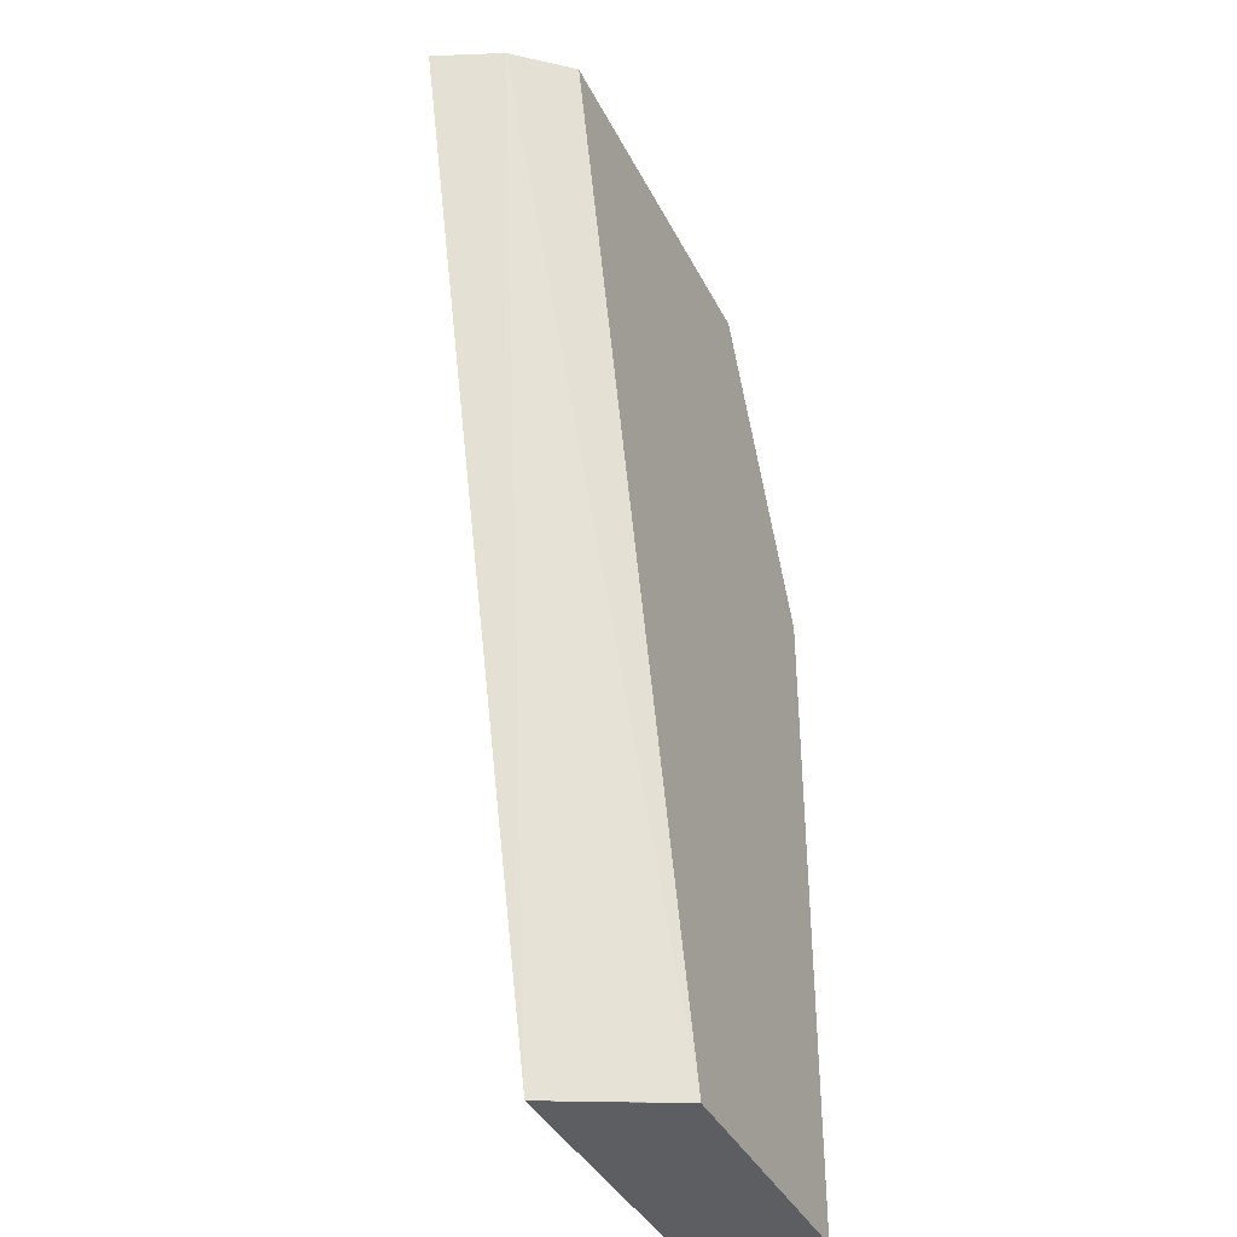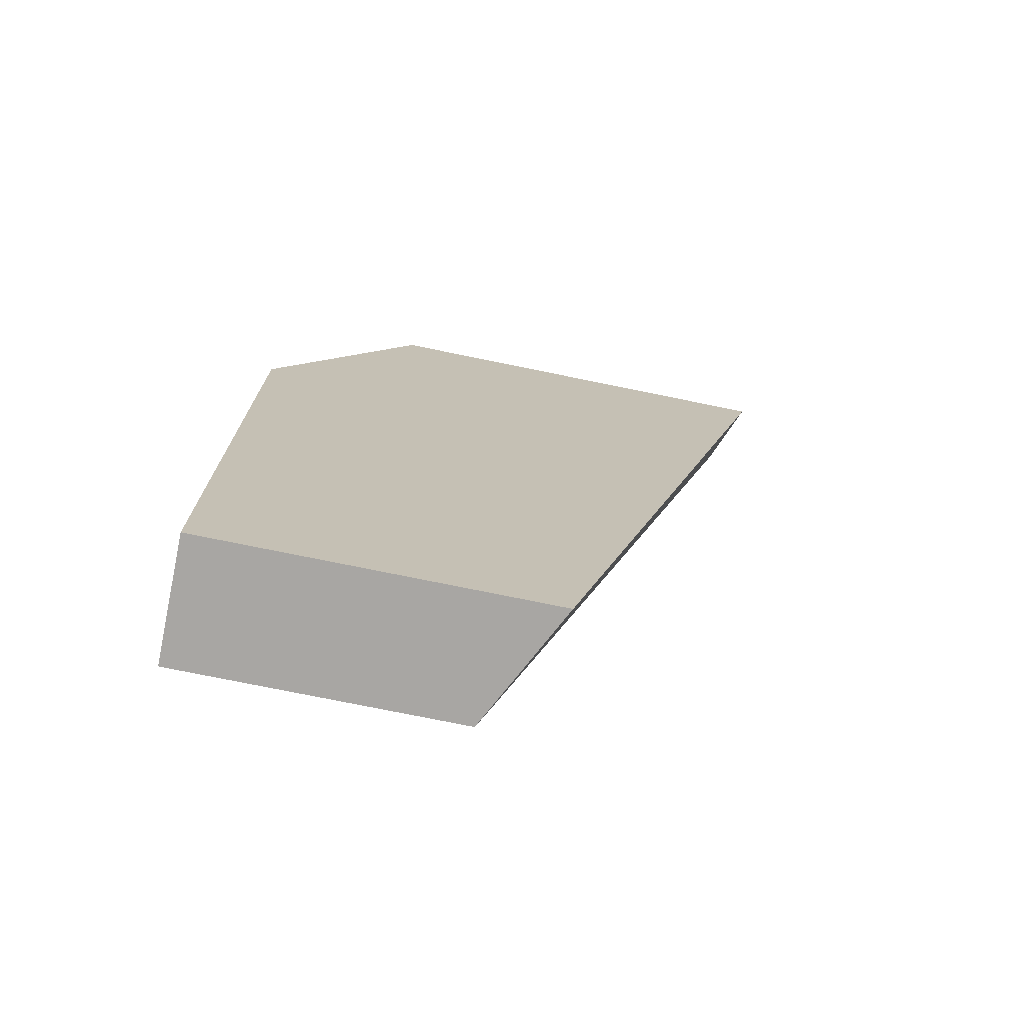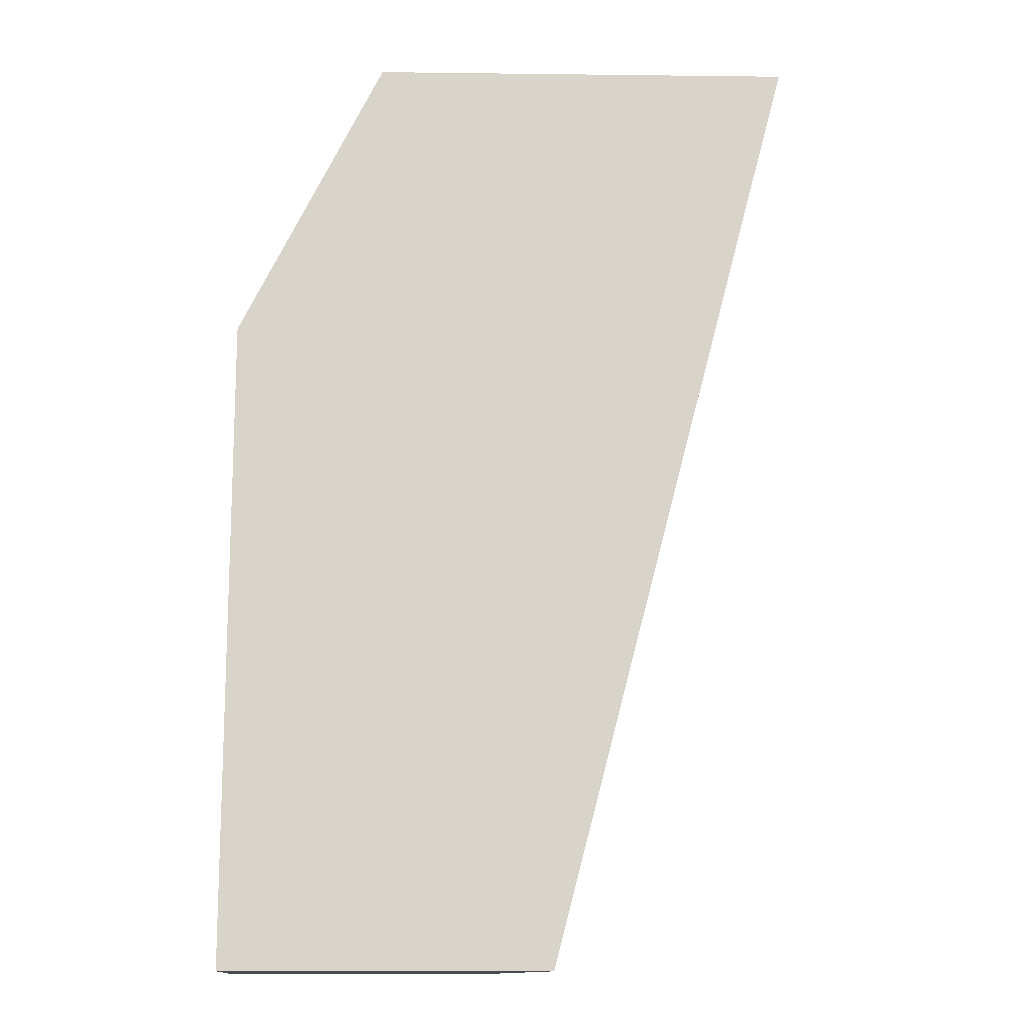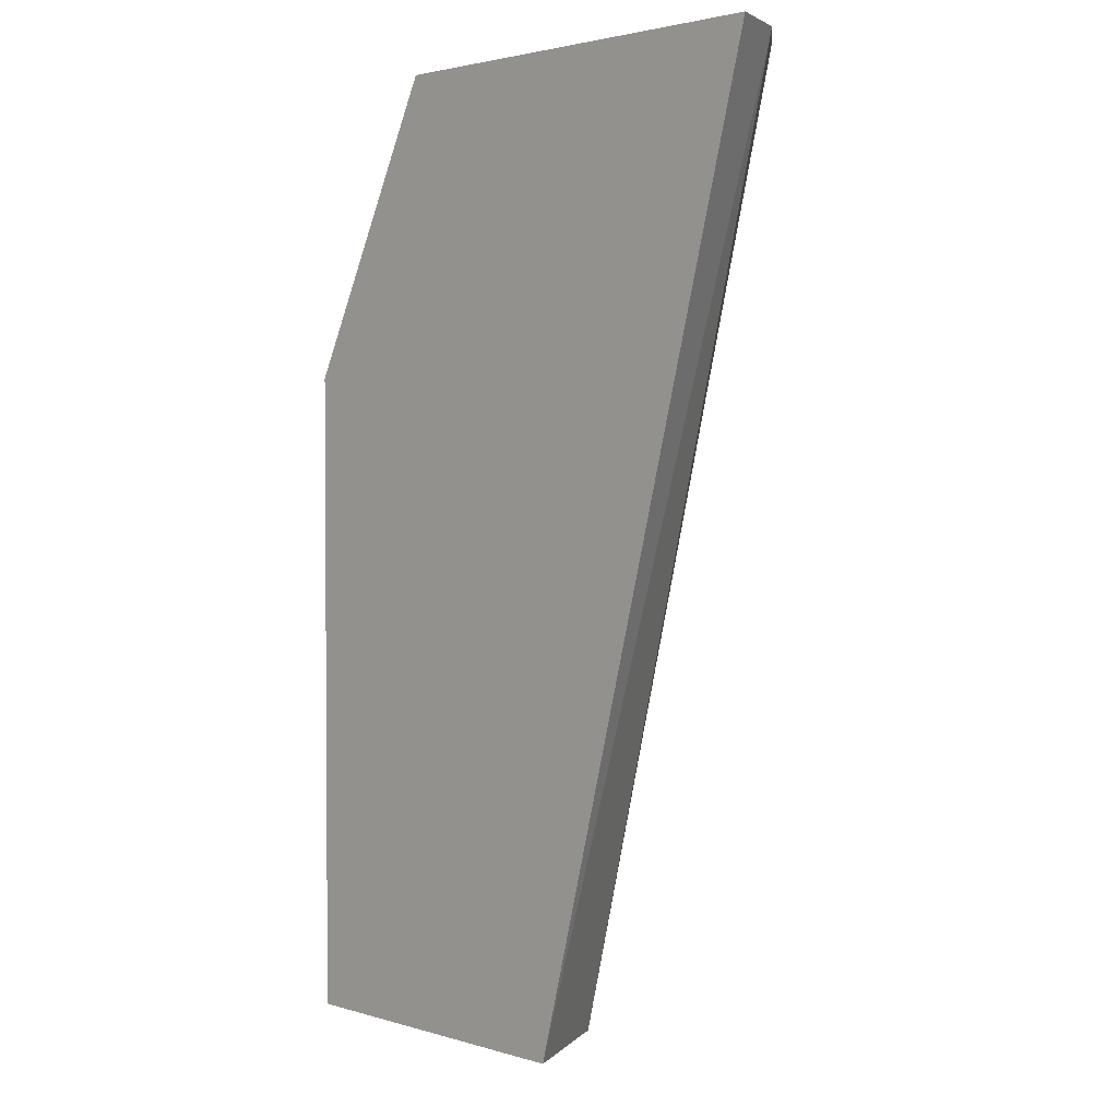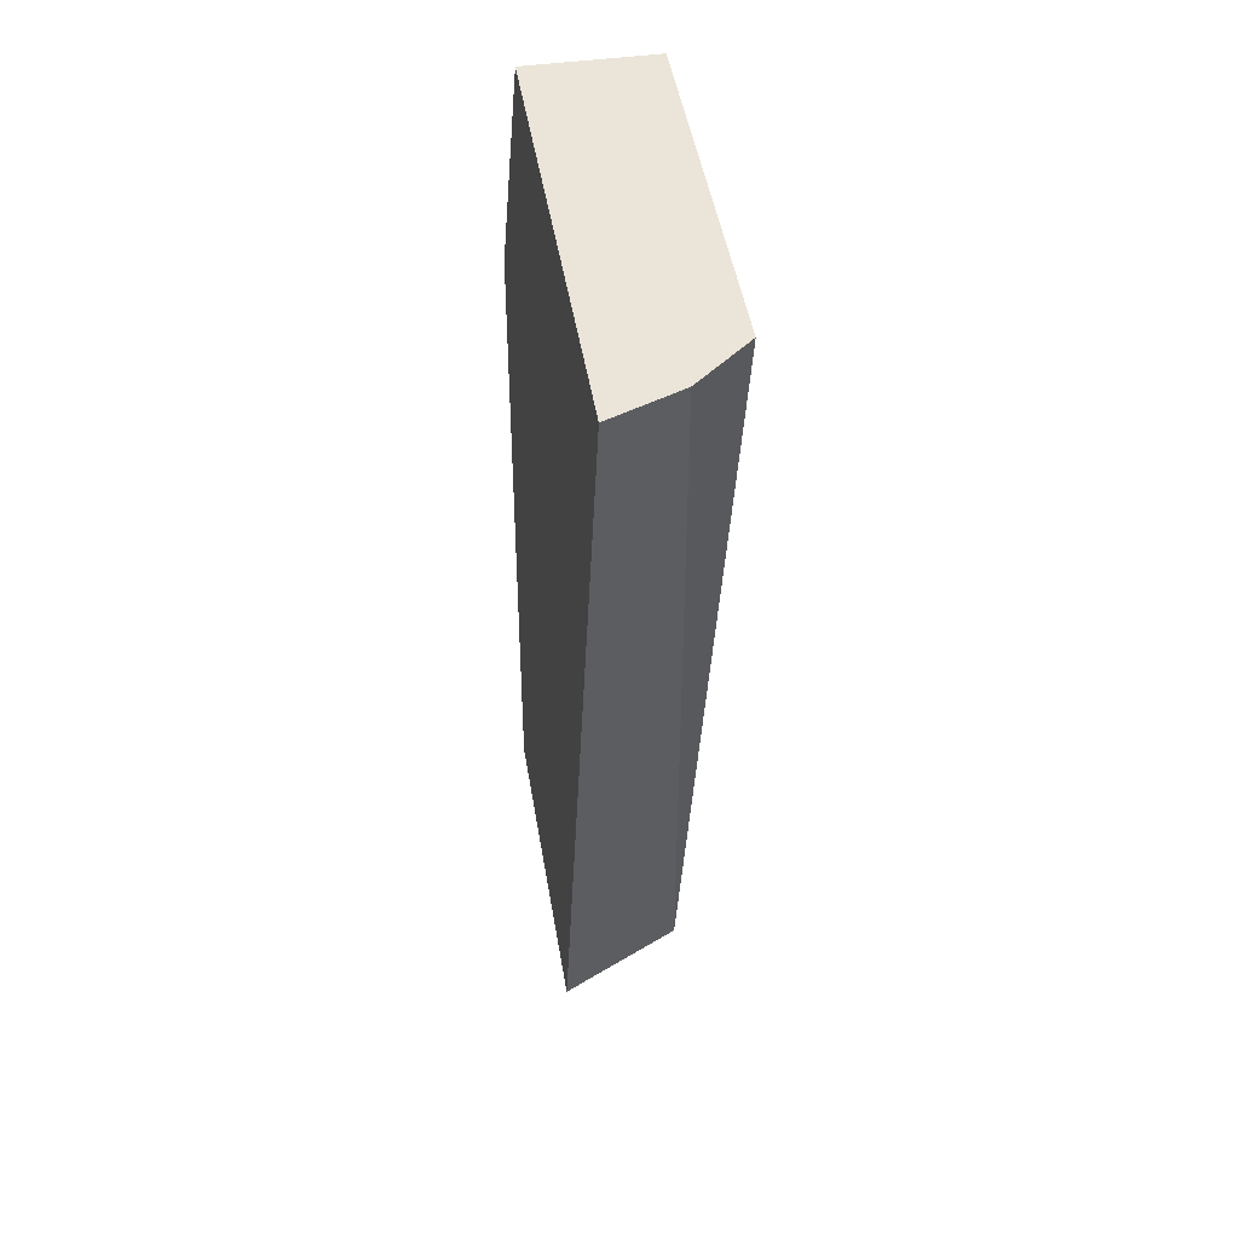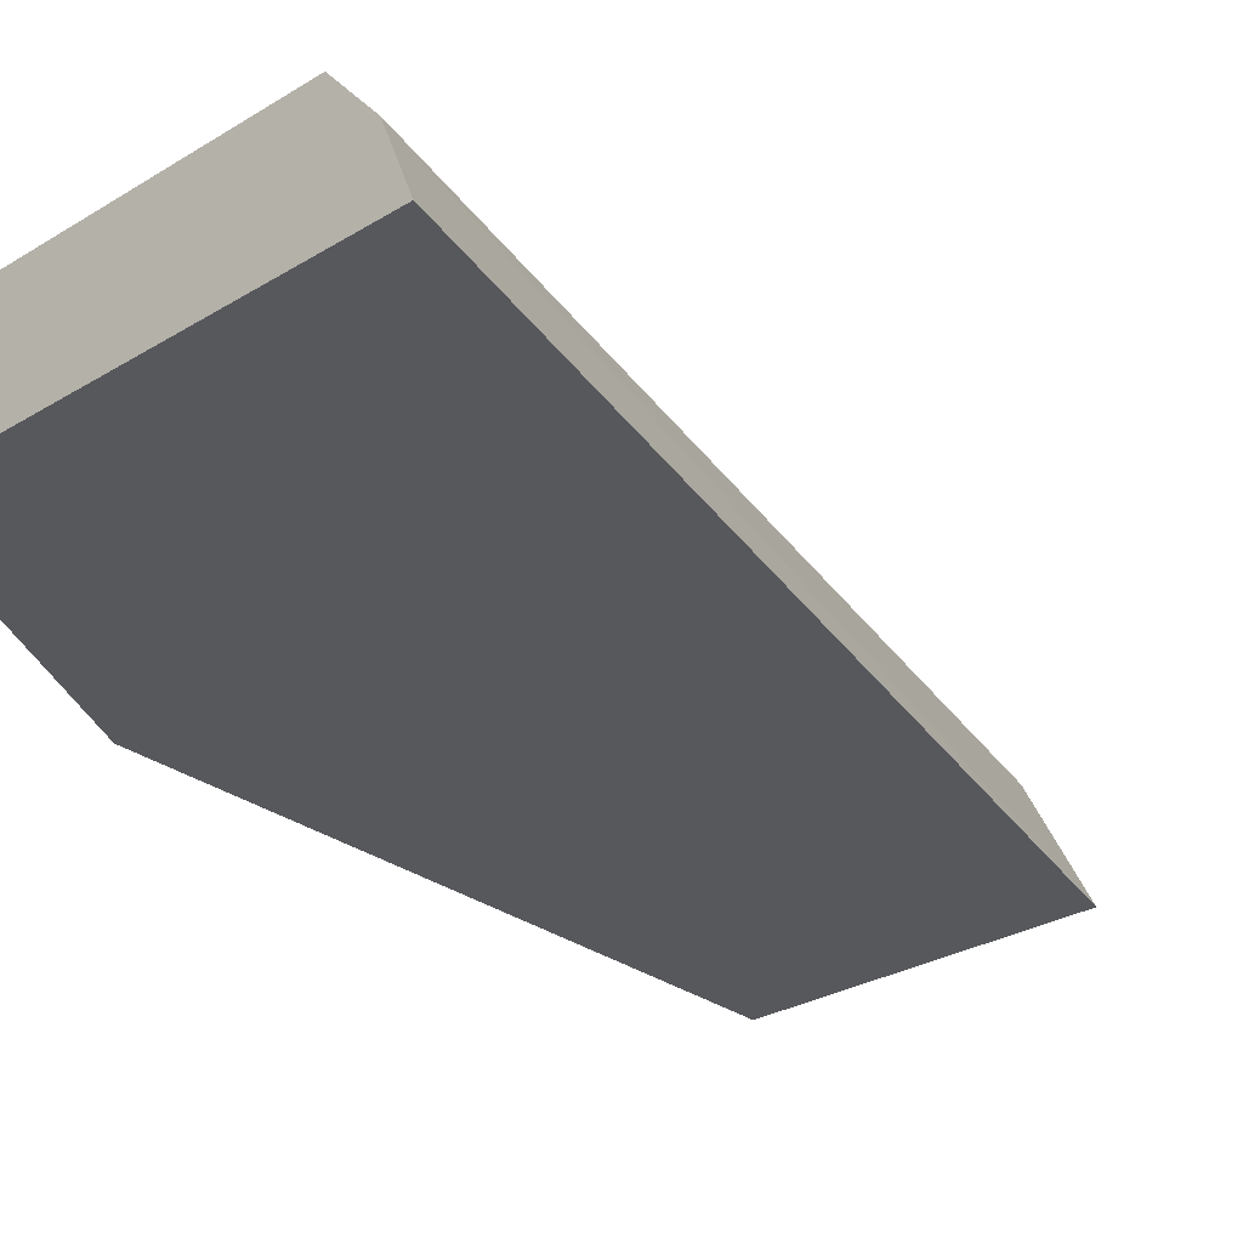
<metadata>
{"format":"obj","ext":"obj","renderer":"f3d","projection":"perspective","resolution":1024,"background":"white","views":[{"elev":-39.1,"azim":114.7,"up":"+Z"},{"elev":-74.3,"azim":-11.6,"up":"+Z"},{"elev":-13.9,"azim":-1.5,"up":"+Z"},{"elev":2.4,"azim":46.0,"up":"+Z"},{"elev":44.9,"azim":81.0,"up":"+Z"},{"elev":-28.8,"azim":42.1,"up":"+Y"}]}
</metadata>
<code>
v -0.3427 -0.497 0.4633
v -0.3524 -0.4731 0.4633
v -0.4984 -0.497 0.4633
v -0.4329 -0.497 0.1197
v -0.3686 -0.4541 0.4633
v -0.4542 -0.4541 0.1198
v -0.5083 -0.497 0.4434
v -0.4984 -0.4541 0.4633
v -0.5516 -0.497 0.1197
v -0.4542 -0.4542 0.1197
v -0.455 -0.4541 0.1197
v -0.5083 -0.4541 0.4434
v -0.5407 -0.4541 0.3787
v -0.5516 -0.497 0.3569
v -0.5516 -0.4541 0.1197
v -0.5516 -0.4541 0.3569
f 5 13 12
f 5 6 11
f 5 11 15
f 5 15 16
f 5 16 13
f 5 12 8
f 4 10 6
f 7 12 13
f 7 13 14
f 9 14 16
f 13 16 14
f 9 16 15
f 6 10 11
f 4 11 10
f 1 5 8
f 4 9 15
f 4 15 11
f 1 2 5
f 1 8 3
f 1 3 7
f 1 14 9
f 1 7 14
f 1 4 2
f 2 4 6
f 2 6 5
f 3 8 12
f 3 12 7
f 1 9 4

</code>
